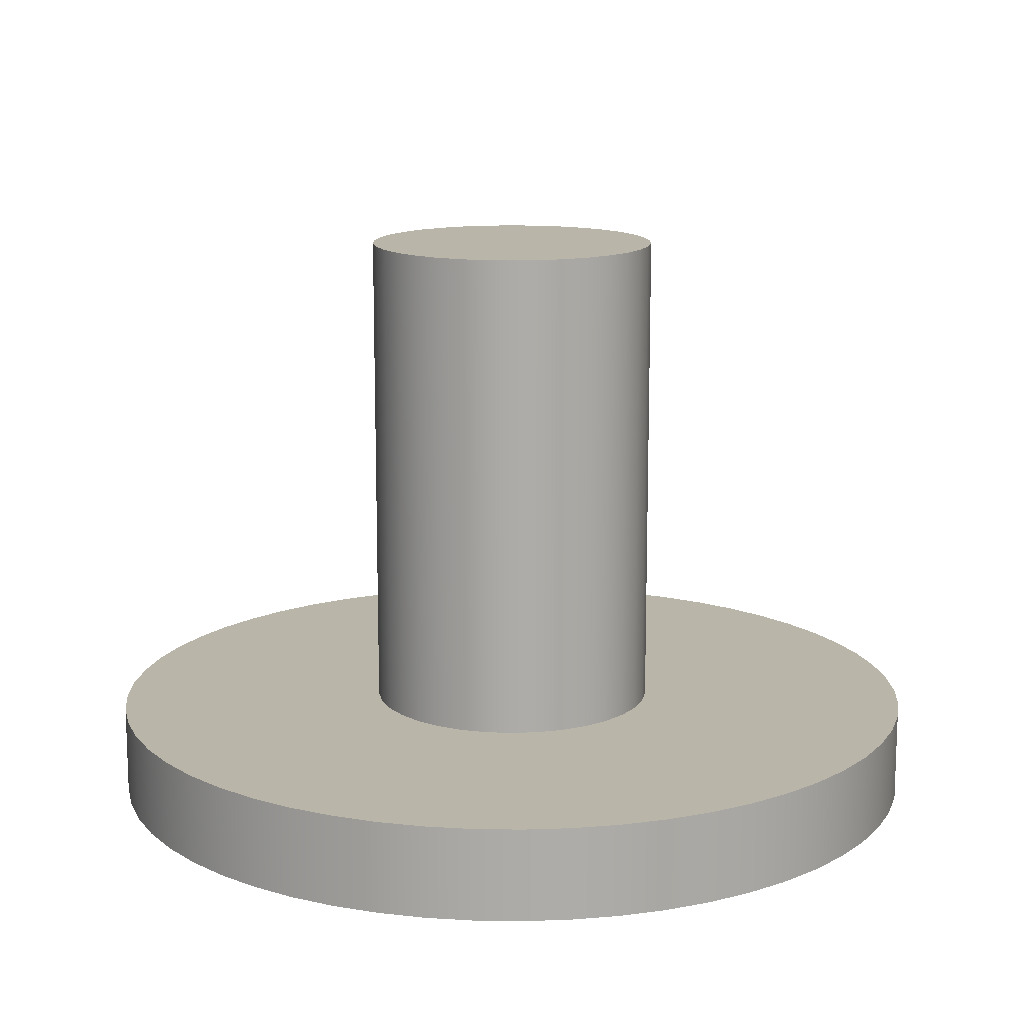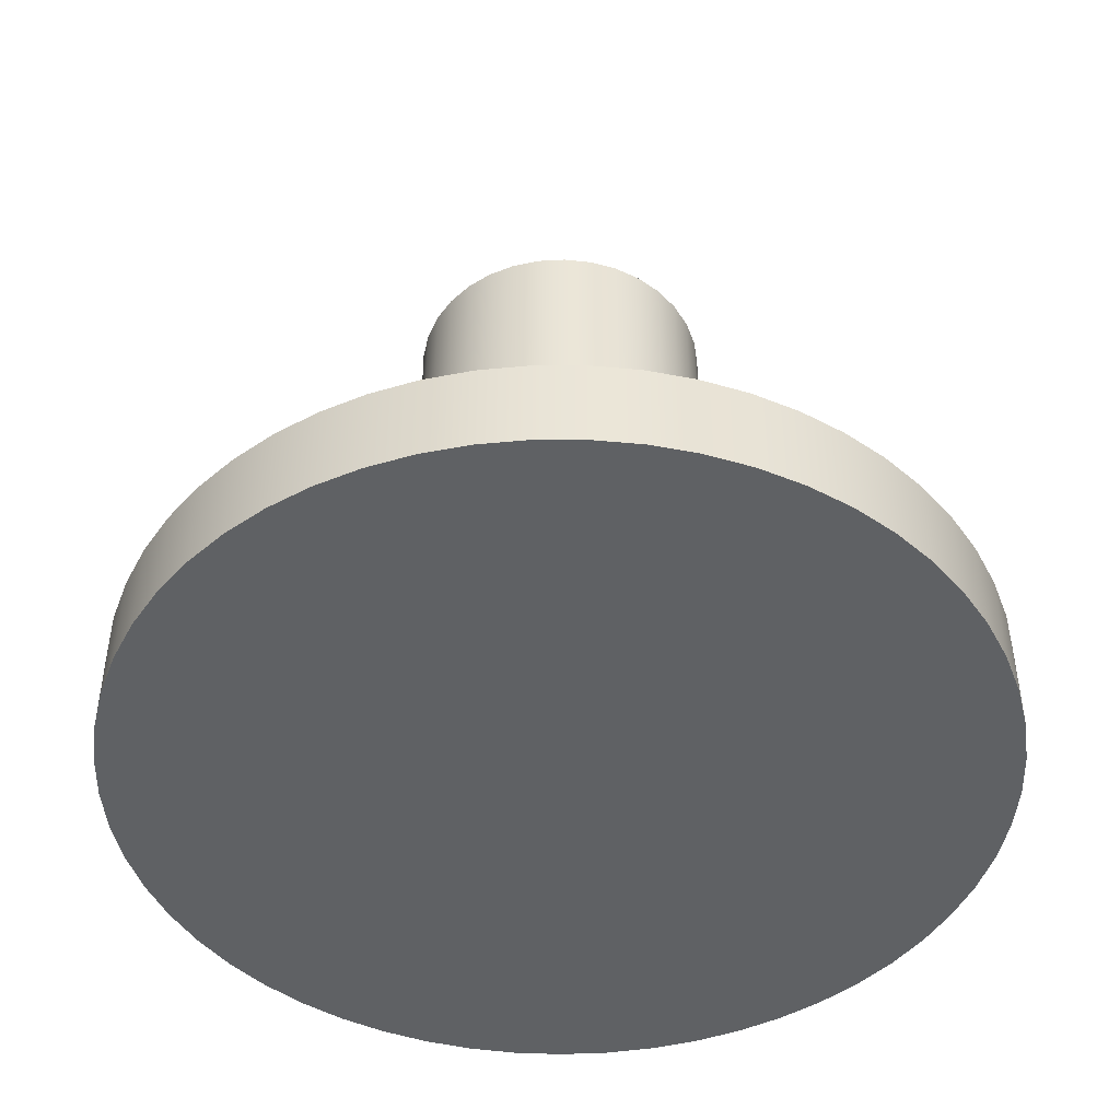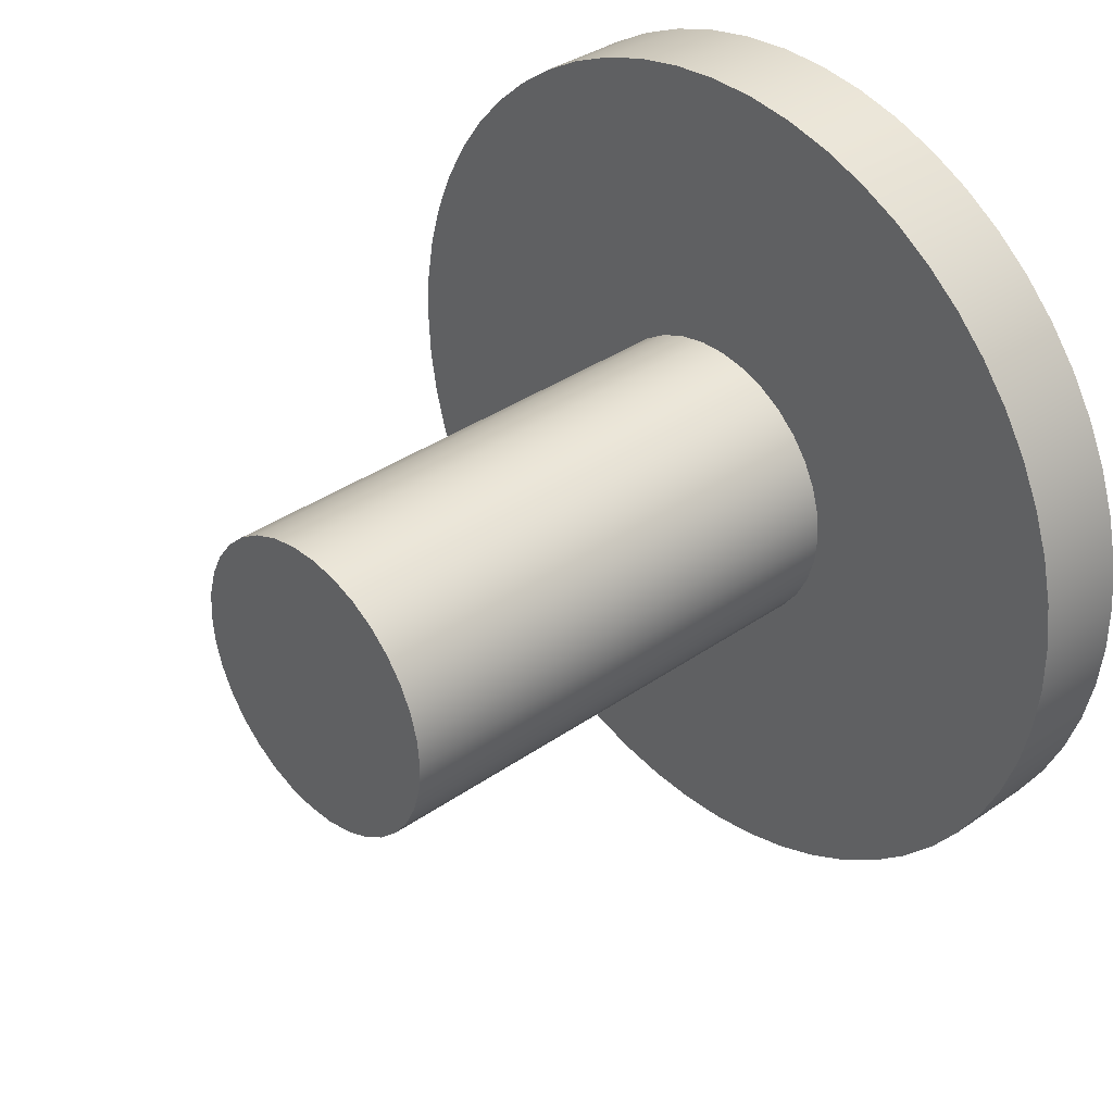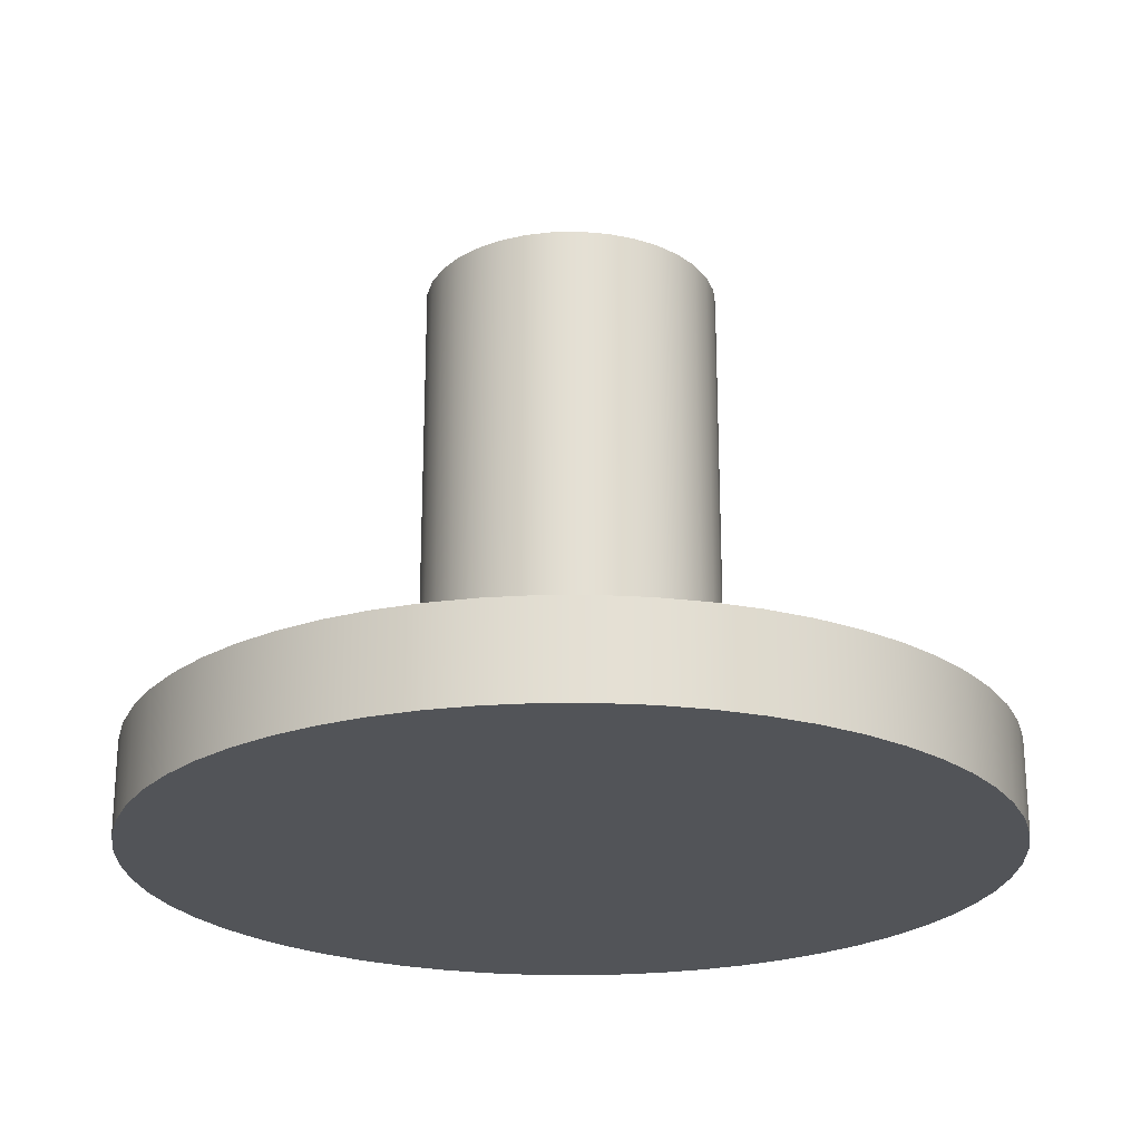
<metadata>
{"format":"obj","ext":"obj","renderer":"f3d","projection":"perspective","resolution":1024,"background":"white","views":[{"elev":13.7,"azim":79.2,"up":"+Z"},{"elev":-45.6,"azim":45.9,"up":"+Z"},{"elev":35.7,"azim":47.3,"up":"+Y"},{"elev":-23.2,"azim":1.9,"up":"+Z"}]}
</metadata>
<code>
v -0.8 -9.797e-17 2.95
v -0.7864 0.147 2.95
v -0.746 0.289 2.95
v -0.6802 0.4211 2.95
v -0.5912 0.539 2.95
v -0.4821 0.6384 2.95
v -0.3566 0.7161 2.95
v -0.2189 0.7695 2.95
v -0.07381 0.7966 2.95
v 0.07381 0.7966 2.95
v 0.2189 0.7695 2.95
v 0.3566 0.7161 2.95
v 0.4821 0.6384 2.95
v 0.5912 0.539 2.95
v 0.6802 0.4211 2.95
v 0.746 0.289 2.95
v 0.7864 0.147 2.95
v 0.8 0 2.95
v 0.7864 -0.147 2.95
v 0.746 -0.289 2.95
v 0.6802 -0.4211 2.95
v 0.5912 -0.539 2.95
v 0.4821 -0.6384 2.95
v 0.3566 -0.7161 2.95
v 0.2189 -0.7695 2.95
v 0.07381 -0.7966 2.95
v -0.07381 -0.7966 2.95
v -0.2189 -0.7695 2.95
v -0.3566 -0.7161 2.95
v -0.4821 -0.6384 2.95
v -0.5912 -0.539 2.95
v -0.6802 -0.4211 2.95
v -0.746 -0.289 2.95
v -0.7864 -0.147 2.95
v -0.8 -9.797e-17 0.25
v -0.7864 -0.147 0.25
v -0.746 -0.289 0.25
v -0.6802 -0.4211 0.25
v -0.5912 -0.539 0.25
v -0.4821 -0.6384 0.25
v -0.3566 -0.7161 0.25
v -0.2189 -0.7695 0.25
v -0.07381 -0.7966 0.25
v 0.07381 -0.7966 0.25
v 0.2189 -0.7695 0.25
v 0.3566 -0.7161 0.25
v 0.4821 -0.6384 0.25
v 0.5912 -0.539 0.25
v 0.6802 -0.4211 0.25
v 0.746 -0.289 0.25
v 0.7864 -0.147 0.25
v 0.8 0 0.25
v 0.7864 0.147 0.25
v 0.746 0.289 0.25
v 0.6802 0.4211 0.25
v 0.5912 0.539 0.25
v 0.4821 0.6384 0.25
v 0.3566 0.7161 0.25
v 0.2189 0.7695 0.25
v 0.07381 0.7966 0.25
v -0.07381 0.7966 0.25
v -0.2189 0.7695 0.25
v -0.3566 0.7161 0.25
v -0.4821 0.6384 0.25
v -0.5912 0.539 0.25
v -0.6802 0.4211 0.25
v -0.746 0.289 0.25
v -0.7864 0.147 0.25
v -0.8 -9.797e-17 0.25
v -0.8 -9.797e-17 2.95
v -0.8 -9.797e-17 2.95
v -0.7864 -0.147 2.95
v -0.746 -0.289 2.95
v -0.6802 -0.4211 2.95
v -0.5912 -0.539 2.95
v -0.4821 -0.6384 2.95
v -0.3566 -0.7161 2.95
v -0.2189 -0.7695 2.95
v -0.07381 -0.7966 2.95
v 0.07381 -0.7966 2.95
v 0.2189 -0.7695 2.95
v 0.3566 -0.7161 2.95
v 0.4821 -0.6384 2.95
v 0.5912 -0.539 2.95
v 0.6802 -0.4211 2.95
v 0.746 -0.289 2.95
v 0.7864 -0.147 2.95
v 0.8 0 2.95
v 0.7864 0.147 2.95
v 0.746 0.289 2.95
v 0.6802 0.4211 2.95
v 0.5912 0.539 2.95
v 0.4821 0.6384 2.95
v 0.3566 0.7161 2.95
v 0.2189 0.7695 2.95
v 0.07381 0.7966 2.95
v -0.07381 0.7966 2.95
v -0.2189 0.7695 2.95
v -0.3566 0.7161 2.95
v -0.4821 0.6384 2.95
v -0.5912 0.539 2.95
v -0.6802 0.4211 2.95
v -0.746 0.289 2.95
v -0.7864 0.147 2.95
v -2.3 -2.817e-16 -0.25
v -2.286 0.253 -0.25
v -2.244 0.503 -0.25
v -2.175 0.7468 -0.25
v -2.08 0.9816 -0.25
v -1.959 1.204 -0.25
v -1.815 1.413 -0.25
v -1.649 1.604 -0.25
v -1.462 1.775 -0.25
v -1.258 1.925 -0.25
v -1.039 2.052 -0.25
v -0.8065 2.154 -0.25
v -0.5646 2.23 -0.25
v -0.3159 2.278 -0.25
v -0.06337 2.299 -0.25
v 0.1899 2.292 -0.25
v 0.4409 2.257 -0.25
v 0.6866 2.195 -0.25
v 0.9239 2.106 -0.25
v 1.15 1.992 -0.25
v 1.362 1.853 -0.25
v 1.558 1.692 -0.25
v 1.734 1.511 -0.25
v 1.89 1.311 -0.25
v 2.023 1.095 -0.25
v 2.131 0.8655 -0.25
v 2.213 0.6258 -0.25
v 2.269 0.3786 -0.25
v 2.297 0.1267 -0.25
v 2.297 -0.1267 -0.25
v 2.269 -0.3786 -0.25
v 2.213 -0.6258 -0.25
v 2.131 -0.8655 -0.25
v 2.023 -1.095 -0.25
v 1.89 -1.311 -0.25
v 1.734 -1.511 -0.25
v 1.558 -1.692 -0.25
v 1.362 -1.853 -0.25
v 1.15 -1.992 -0.25
v 0.9239 -2.106 -0.25
v 0.6866 -2.195 -0.25
v 0.4409 -2.257 -0.25
v 0.1899 -2.292 -0.25
v -0.06337 -2.299 -0.25
v -0.3159 -2.278 -0.25
v -0.5646 -2.23 -0.25
v -0.8065 -2.154 -0.25
v -1.039 -2.052 -0.25
v -1.258 -1.925 -0.25
v -1.462 -1.775 -0.25
v -1.649 -1.604 -0.25
v -1.815 -1.413 -0.25
v -1.959 -1.204 -0.25
v -2.08 -0.9816 -0.25
v -2.175 -0.7468 -0.25
v -2.244 -0.503 -0.25
v -2.286 -0.253 -0.25
v -2.3 -2.817e-16 -0.25
v -2.286 -0.253 -0.25
v -2.244 -0.503 -0.25
v -2.175 -0.7468 -0.25
v -2.08 -0.9816 -0.25
v -1.959 -1.204 -0.25
v -1.815 -1.413 -0.25
v -1.649 -1.604 -0.25
v -1.462 -1.775 -0.25
v -1.258 -1.925 -0.25
v -1.039 -2.052 -0.25
v -0.8065 -2.154 -0.25
v -0.5646 -2.23 -0.25
v -0.3159 -2.278 -0.25
v -0.06337 -2.299 -0.25
v 0.1899 -2.292 -0.25
v 0.4409 -2.257 -0.25
v 0.6866 -2.195 -0.25
v 0.9239 -2.106 -0.25
v 1.15 -1.992 -0.25
v 1.362 -1.853 -0.25
v 1.558 -1.692 -0.25
v 1.734 -1.511 -0.25
v 1.89 -1.311 -0.25
v 2.023 -1.095 -0.25
v 2.131 -0.8655 -0.25
v 2.213 -0.6258 -0.25
v 2.269 -0.3786 -0.25
v 2.297 -0.1267 -0.25
v 2.297 0.1267 -0.25
v 2.269 0.3786 -0.25
v 2.213 0.6258 -0.25
v 2.131 0.8655 -0.25
v 2.023 1.095 -0.25
v 1.89 1.311 -0.25
v 1.734 1.511 -0.25
v 1.558 1.692 -0.25
v 1.362 1.853 -0.25
v 1.15 1.992 -0.25
v 0.9239 2.106 -0.25
v 0.6866 2.195 -0.25
v 0.4409 2.257 -0.25
v 0.1899 2.292 -0.25
v -0.06337 2.299 -0.25
v -0.3159 2.278 -0.25
v -0.5646 2.23 -0.25
v -0.8065 2.154 -0.25
v -1.039 2.052 -0.25
v -1.258 1.925 -0.25
v -1.462 1.775 -0.25
v -1.649 1.604 -0.25
v -1.815 1.413 -0.25
v -1.959 1.204 -0.25
v -2.08 0.9816 -0.25
v -2.175 0.7468 -0.25
v -2.244 0.503 -0.25
v -2.286 0.253 -0.25
v -2.3 -2.817e-16 0.25
v -2.286 0.253 0.25
v -2.244 0.503 0.25
v -2.175 0.7468 0.25
v -2.08 0.9816 0.25
v -1.959 1.204 0.25
v -1.815 1.413 0.25
v -1.649 1.604 0.25
v -1.462 1.775 0.25
v -1.258 1.925 0.25
v -1.039 2.052 0.25
v -0.8065 2.154 0.25
v -0.5646 2.23 0.25
v -0.3159 2.278 0.25
v -0.06337 2.299 0.25
v 0.1899 2.292 0.25
v 0.4409 2.257 0.25
v 0.6866 2.195 0.25
v 0.9239 2.106 0.25
v 1.15 1.992 0.25
v 1.362 1.853 0.25
v 1.558 1.692 0.25
v 1.734 1.511 0.25
v 1.89 1.311 0.25
v 2.023 1.095 0.25
v 2.131 0.8655 0.25
v 2.213 0.6258 0.25
v 2.269 0.3786 0.25
v 2.297 0.1267 0.25
v 2.297 -0.1267 0.25
v 2.269 -0.3786 0.25
v 2.213 -0.6258 0.25
v 2.131 -0.8655 0.25
v 2.023 -1.095 0.25
v 1.89 -1.311 0.25
v 1.734 -1.511 0.25
v 1.558 -1.692 0.25
v 1.362 -1.853 0.25
v 1.15 -1.992 0.25
v 0.9239 -2.106 0.25
v 0.6866 -2.195 0.25
v 0.4409 -2.257 0.25
v 0.1899 -2.292 0.25
v -0.06337 -2.299 0.25
v -0.3159 -2.278 0.25
v -0.5646 -2.23 0.25
v -0.8065 -2.154 0.25
v -1.039 -2.052 0.25
v -1.258 -1.925 0.25
v -1.462 -1.775 0.25
v -1.649 -1.604 0.25
v -1.815 -1.413 0.25
v -1.959 -1.204 0.25
v -2.08 -0.9816 0.25
v -2.175 -0.7468 0.25
v -2.244 -0.503 0.25
v -2.286 -0.253 0.25
v -2.3 -2.817e-16 -0.25
v -2.3 -2.817e-16 0.25
v -0.8 -9.797e-17 0.25
v -0.7864 0.147 0.25
v -0.746 0.289 0.25
v -0.6802 0.4211 0.25
v -0.5912 0.539 0.25
v -0.4821 0.6384 0.25
v -0.3566 0.7161 0.25
v -0.2189 0.7695 0.25
v -0.07381 0.7966 0.25
v 0.07381 0.7966 0.25
v 0.2189 0.7695 0.25
v 0.3566 0.7161 0.25
v 0.4821 0.6384 0.25
v 0.5912 0.539 0.25
v 0.6802 0.4211 0.25
v 0.746 0.289 0.25
v 0.7864 0.147 0.25
v 0.8 0 0.25
v 0.7864 -0.147 0.25
v 0.746 -0.289 0.25
v 0.6802 -0.4211 0.25
v 0.5912 -0.539 0.25
v 0.4821 -0.6384 0.25
v 0.3566 -0.7161 0.25
v 0.2189 -0.7695 0.25
v 0.07381 -0.7966 0.25
v -0.07381 -0.7966 0.25
v -0.2189 -0.7695 0.25
v -0.3566 -0.7161 0.25
v -0.4821 -0.6384 0.25
v -0.5912 -0.539 0.25
v -0.6802 -0.4211 0.25
v -0.746 -0.289 0.25
v -0.7864 -0.147 0.25
v -2.3 -2.817e-16 0.25
v -2.286 -0.253 0.25
v -2.244 -0.503 0.25
v -2.175 -0.7468 0.25
v -2.08 -0.9816 0.25
v -1.959 -1.204 0.25
v -1.815 -1.413 0.25
v -1.649 -1.604 0.25
v -1.462 -1.775 0.25
v -1.258 -1.925 0.25
v -1.039 -2.052 0.25
v -0.8065 -2.154 0.25
v -0.5646 -2.23 0.25
v -0.3159 -2.278 0.25
v -0.06337 -2.299 0.25
v 0.1899 -2.292 0.25
v 0.4409 -2.257 0.25
v 0.6866 -2.195 0.25
v 0.9239 -2.106 0.25
v 1.15 -1.992 0.25
v 1.362 -1.853 0.25
v 1.558 -1.692 0.25
v 1.734 -1.511 0.25
v 1.89 -1.311 0.25
v 2.023 -1.095 0.25
v 2.131 -0.8655 0.25
v 2.213 -0.6258 0.25
v 2.269 -0.3786 0.25
v 2.297 -0.1267 0.25
v 2.297 0.1267 0.25
v 2.269 0.3786 0.25
v 2.213 0.6258 0.25
v 2.131 0.8655 0.25
v 2.023 1.095 0.25
v 1.89 1.311 0.25
v 1.734 1.511 0.25
v 1.558 1.692 0.25
v 1.362 1.853 0.25
v 1.15 1.992 0.25
v 0.9239 2.106 0.25
v 0.6866 2.195 0.25
v 0.4409 2.257 0.25
v 0.1899 2.292 0.25
v -0.06337 2.299 0.25
v -0.3159 2.278 0.25
v -0.5646 2.23 0.25
v -0.8065 2.154 0.25
v -1.039 2.052 0.25
v -1.258 1.925 0.25
v -1.462 1.775 0.25
v -1.649 1.604 0.25
v -1.815 1.413 0.25
v -1.959 1.204 0.25
v -2.08 0.9816 0.25
v -2.175 0.7468 0.25
v -2.244 0.503 0.25
v -2.286 0.253 0.25
g 3134aef8-e321-11ea-b805-54bf646e7e1f
f 2 68 1
f 1 68 69
f 70 35 34
f 34 35 36
f 34 36 33
f 33 36 37
f 33 37 32
f 32 37 38
f 32 38 31
f 31 38 39
f 31 39 30
f 30 39 40
f 30 40 29
f 29 40 41
f 29 41 28
f 28 41 42
f 28 42 27
f 27 42 43
f 27 43 26
f 26 43 44
f 26 44 25
f 25 44 45
f 25 45 24
f 24 45 46
f 24 46 23
f 23 46 47
f 23 47 22
f 22 47 48
f 22 48 21
f 21 48 49
f 21 49 20
f 20 49 50
f 20 50 19
f 19 50 51
f 19 51 18
f 18 51 52
f 18 52 17
f 17 52 53
f 17 53 16
f 16 53 54
f 16 54 15
f 15 54 55
f 15 55 14
f 14 55 56
f 14 56 13
f 13 56 57
f 13 57 12
f 12 57 58
f 12 58 11
f 11 58 59
f 11 59 10
f 10 59 60
f 10 60 9
f 9 60 61
f 9 61 8
f 8 61 62
f 8 62 7
f 7 62 63
f 7 63 6
f 6 63 64
f 6 64 5
f 5 64 65
f 5 65 4
f 4 65 66
f 4 66 3
f 3 66 67
f 3 67 2
f 2 67 68
g 31372014-e321-11ea-96ef-54bf646e7e1f
f 72 87 71
f 71 87 88
f 71 88 104
f 104 88 89
f 104 89 103
f 103 89 90
f 103 90 102
f 102 90 91
f 102 91 101
f 101 91 92
f 101 92 100
f 100 92 93
f 100 93 99
f 99 93 94
f 99 94 98
f 98 94 95
f 98 95 97
f 97 95 96
f 87 72 86
f 86 72 73
f 86 73 85
f 85 73 74
f 85 74 84
f 84 74 75
f 84 75 83
f 83 75 76
f 83 76 82
f 82 76 77
f 82 77 81
f 81 77 78
f 81 78 80
f 80 78 79
g 30cf34da-e321-11ea-b5b2-54bf646e7e1f
f 161 105 135
f 135 105 106
f 135 106 107
f 107 108 135
f 135 108 109
f 135 109 110
f 110 111 135
f 135 111 112
f 135 112 113
f 113 114 135
f 135 114 115
f 135 115 116
f 116 117 135
f 135 117 118
f 135 118 119
f 119 120 135
f 135 120 121
f 135 121 122
f 122 123 135
f 135 123 124
f 135 124 125
f 125 126 135
f 135 126 127
f 135 127 128
f 128 129 135
f 135 129 130
f 135 130 131
f 131 132 135
f 135 132 134
f 134 132 133
f 161 135 160
f 160 135 136
f 160 136 159
f 159 136 137
f 159 137 158
f 158 137 138
f 158 138 157
f 157 138 139
f 157 139 156
f 156 139 140
f 156 140 155
f 155 140 141
f 155 141 154
f 154 141 142
f 154 142 153
f 153 142 143
f 153 143 152
f 152 143 144
f 152 144 151
f 151 144 145
f 151 145 150
f 150 145 146
f 150 146 149
f 149 146 147
f 149 147 148
g 30d2b758-e321-11ea-a874-54bf646e7e1f
f 163 275 162
f 162 275 277
f 276 219 218
f 218 219 220
f 218 220 217
f 217 220 221
f 217 221 216
f 216 221 222
f 216 222 215
f 215 222 223
f 215 223 214
f 214 223 224
f 214 224 213
f 213 224 225
f 213 225 212
f 212 225 226
f 212 226 211
f 211 226 227
f 211 227 210
f 210 227 228
f 210 228 209
f 209 228 229
f 209 229 208
f 208 229 230
f 208 230 207
f 207 230 231
f 207 231 206
f 206 231 232
f 206 232 205
f 205 232 233
f 205 233 204
f 204 233 234
f 204 234 203
f 203 234 235
f 203 235 202
f 202 235 236
f 202 236 201
f 201 236 237
f 201 237 200
f 200 237 238
f 200 238 199
f 199 238 239
f 199 239 198
f 198 239 240
f 198 240 197
f 197 240 241
f 197 241 196
f 196 241 242
f 196 242 195
f 195 242 243
f 195 243 194
f 194 243 244
f 194 244 193
f 193 244 245
f 193 245 192
f 192 245 246
f 192 246 191
f 191 246 247
f 191 247 190
f 190 247 248
f 190 248 189
f 189 248 249
f 189 249 188
f 188 249 250
f 188 250 187
f 187 250 251
f 187 251 186
f 186 251 252
f 186 252 185
f 185 252 253
f 185 253 184
f 184 253 254
f 184 254 183
f 183 254 255
f 183 255 182
f 182 255 256
f 182 256 181
f 181 256 257
f 181 257 180
f 180 257 258
f 180 258 179
f 179 258 259
f 179 259 178
f 178 259 260
f 178 260 177
f 177 260 261
f 177 261 176
f 176 261 262
f 176 262 175
f 175 262 263
f 175 263 174
f 174 263 264
f 174 264 173
f 173 264 265
f 173 265 172
f 172 265 266
f 172 266 171
f 171 266 267
f 171 267 170
f 170 267 268
f 170 268 169
f 169 268 269
f 169 269 168
f 168 269 270
f 168 270 167
f 167 270 271
f 167 271 166
f 166 271 272
f 166 272 165
f 165 272 273
f 165 273 164
f 164 273 274
f 164 274 163
f 163 274 275
g 30dc547e-e321-11ea-b077-54bf646e7e1f
f 279 368 278
f 278 368 312
f 278 312 313
f 280 366 279
f 279 366 367
f 279 367 368
f 366 280 365
f 365 280 281
f 365 281 364
f 364 281 363
f 363 281 282
f 363 282 362
f 362 282 361
f 361 282 283
f 361 283 360
f 360 283 284
f 360 284 359
f 359 284 358
f 358 284 285
f 358 285 357
f 357 285 356
f 356 285 286
f 356 286 355
f 355 286 287
f 355 287 354
f 354 287 353
f 353 287 288
f 353 288 352
f 352 288 351
f 351 288 289
f 351 289 350
f 350 289 290
f 350 290 349
f 349 290 348
f 348 290 291
f 348 291 347
f 347 291 346
f 346 291 292
f 346 292 345
f 345 292 293
f 345 293 344
f 344 293 343
f 343 293 294
f 343 294 342
f 342 294 341
f 341 294 295
f 341 295 340
f 340 295 296
f 340 296 339
f 339 296 338
f 338 296 297
f 338 297 337
f 337 297 336
f 336 297 298
f 336 298 335
f 335 298 299
f 335 299 334
f 334 299 333
f 333 299 300
f 333 300 332
f 332 300 331
f 331 300 301
f 331 301 330
f 330 301 302
f 330 302 329
f 329 302 328
f 328 302 303
f 328 303 327
f 327 303 326
f 326 303 304
f 326 304 325
f 325 304 305
f 325 305 324
f 324 305 323
f 323 305 306
f 323 306 322
f 322 306 321
f 321 306 307
f 321 307 320
f 320 307 308
f 320 308 319
f 319 308 318
f 318 308 309
f 318 309 317
f 317 309 316
f 316 309 310
f 316 310 315
f 315 310 311
f 315 311 314
f 314 311 313
f 313 311 278

</code>
